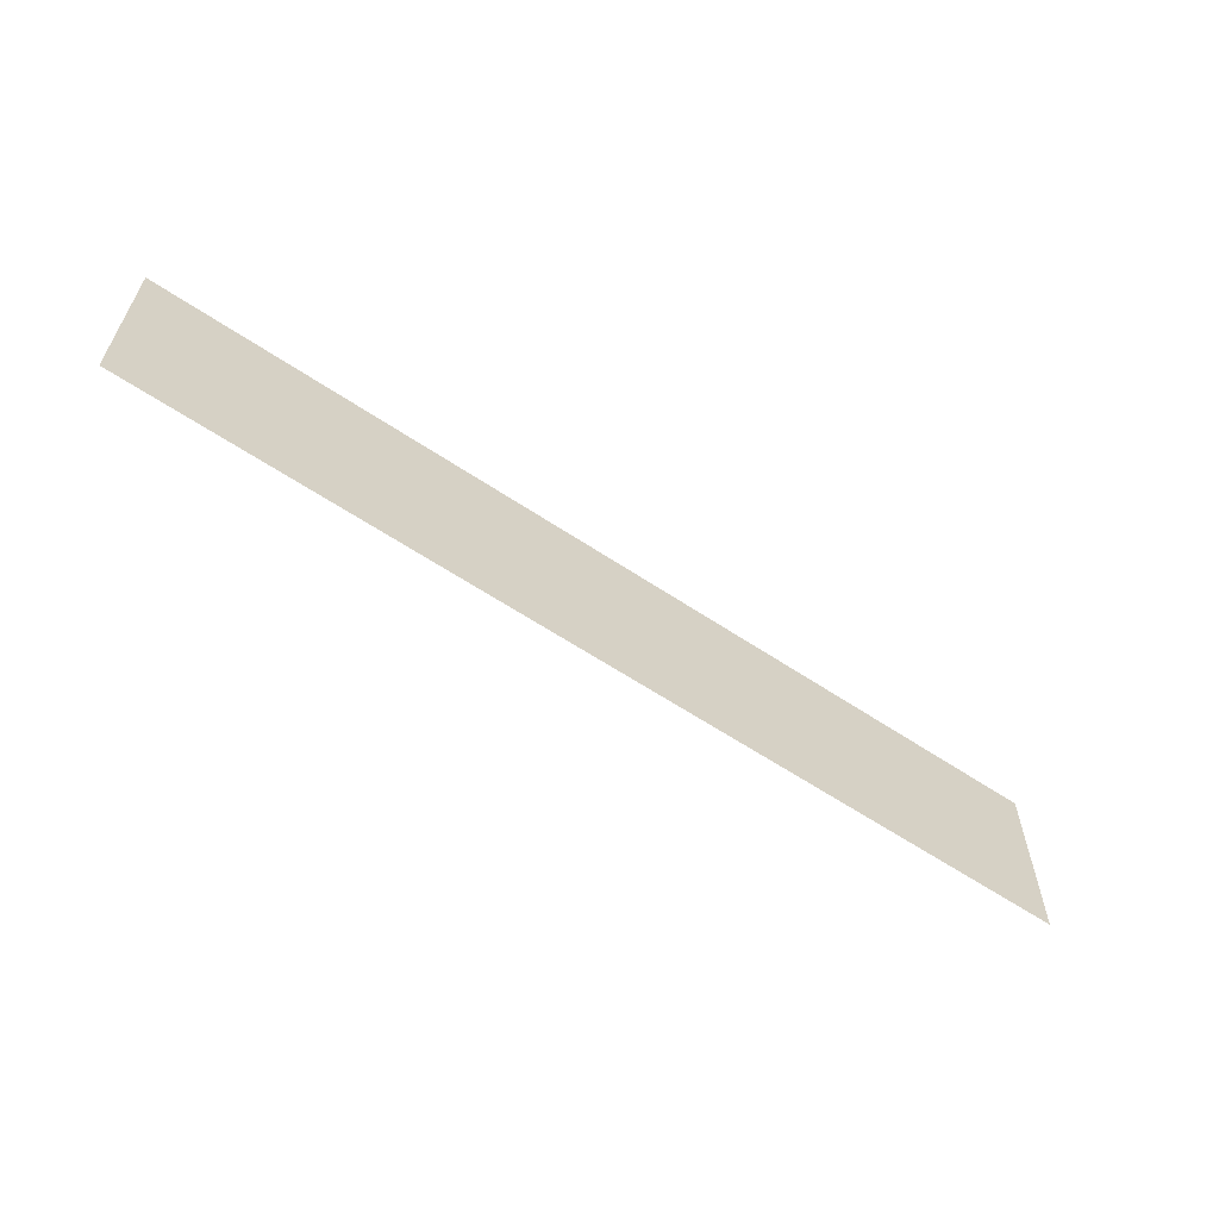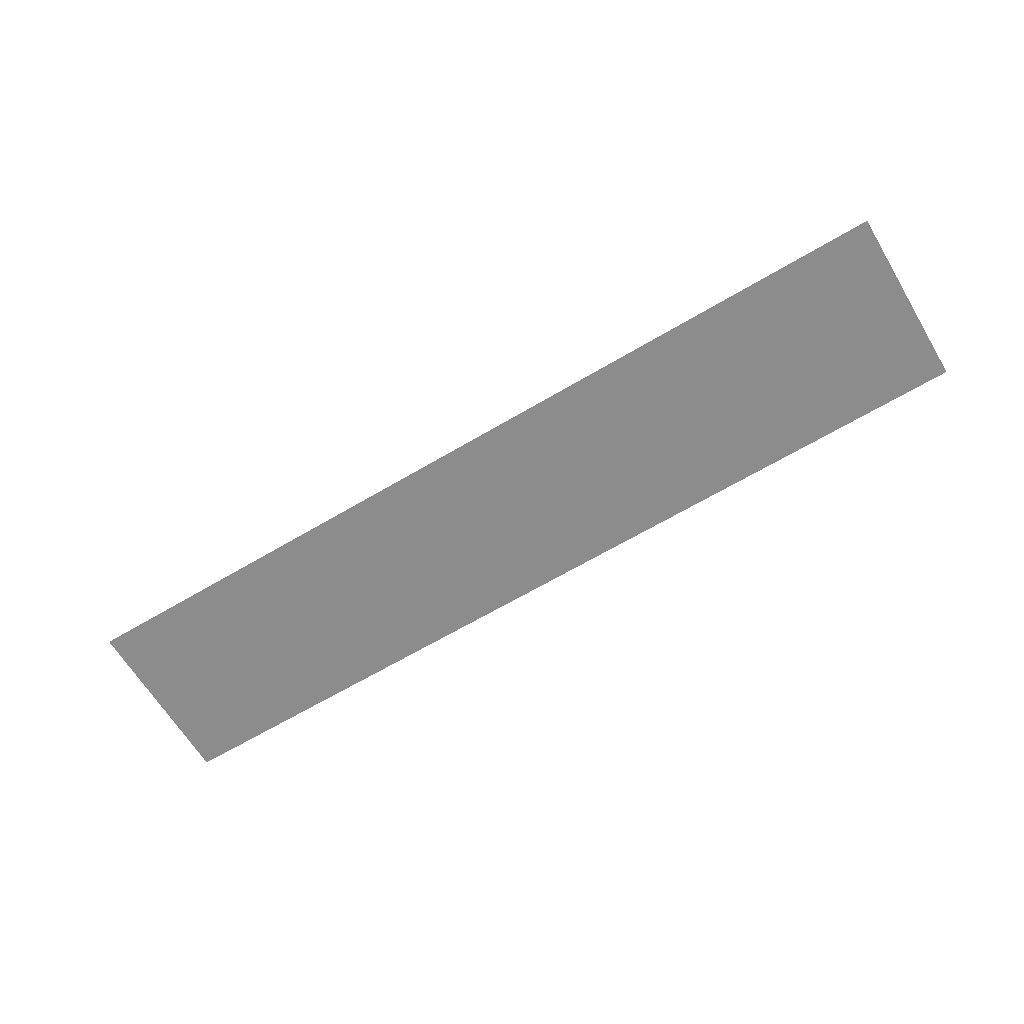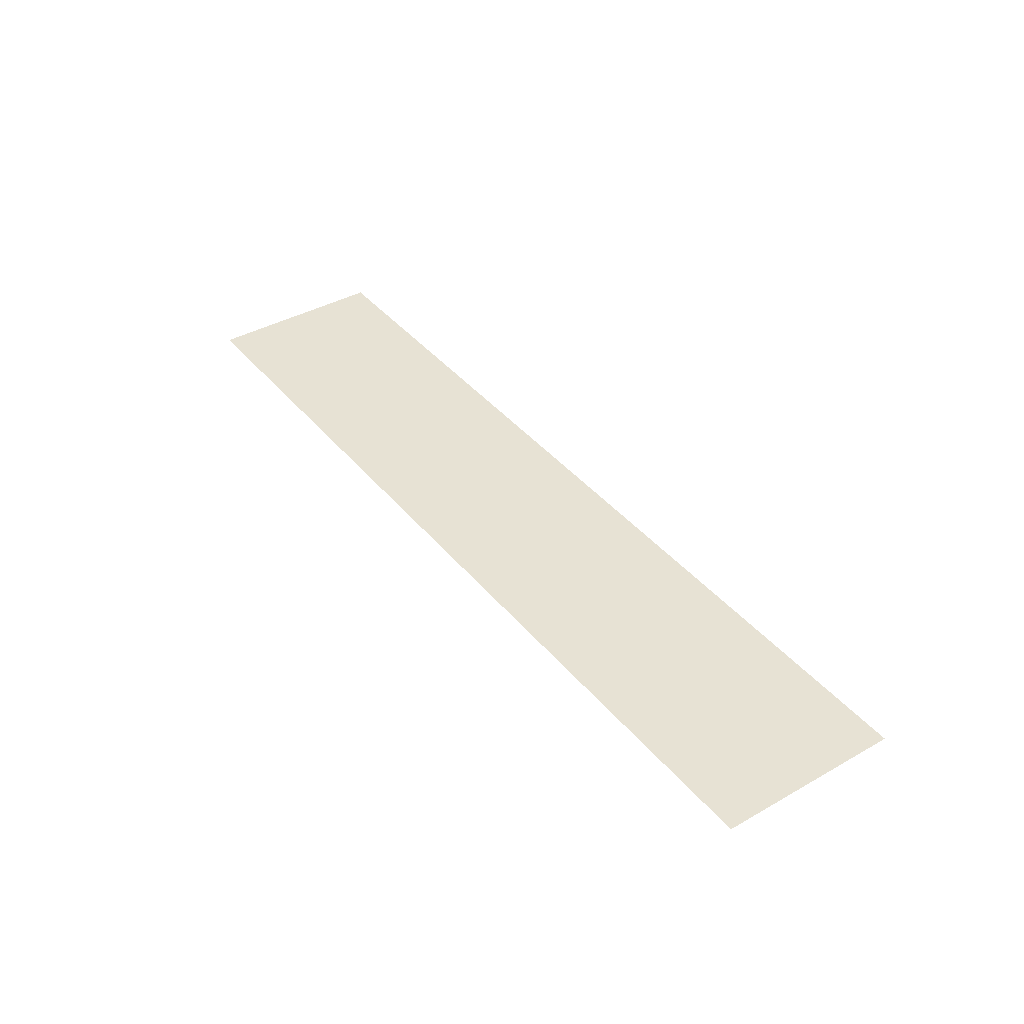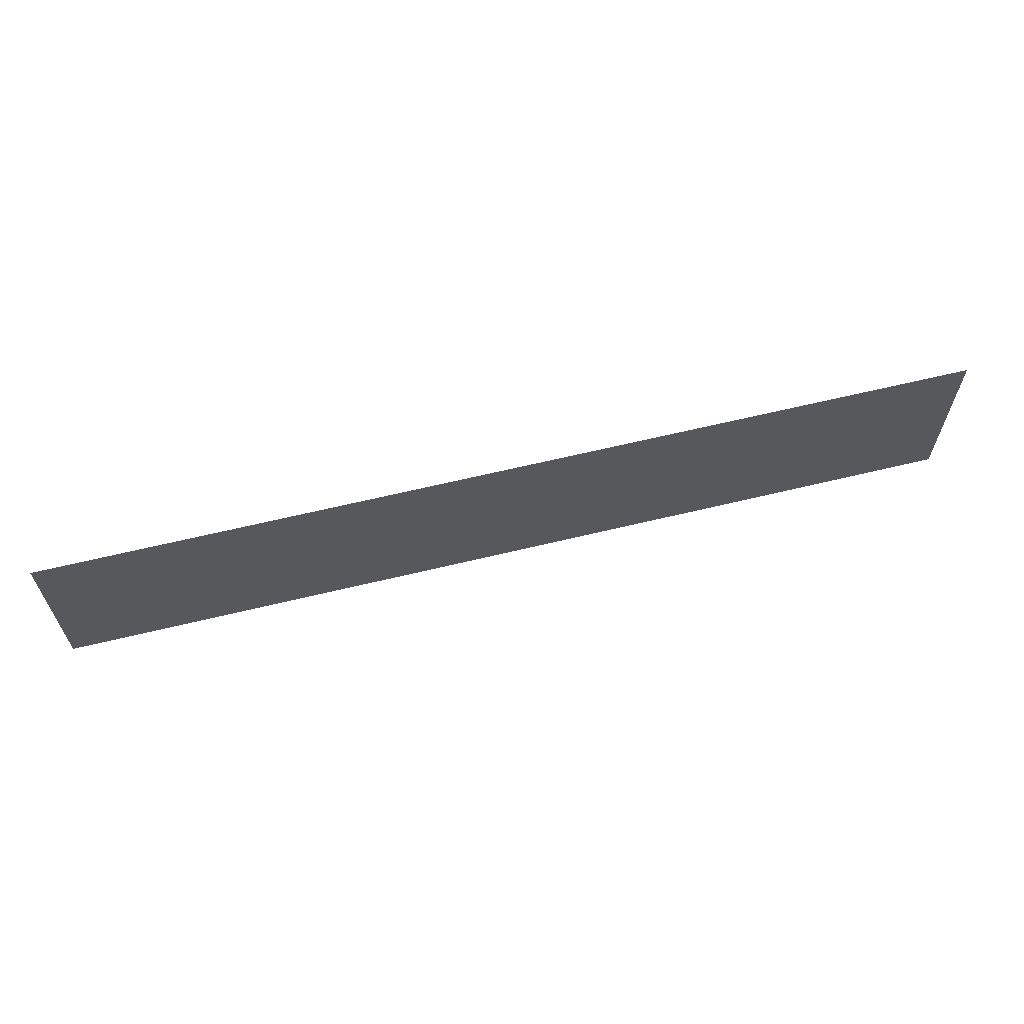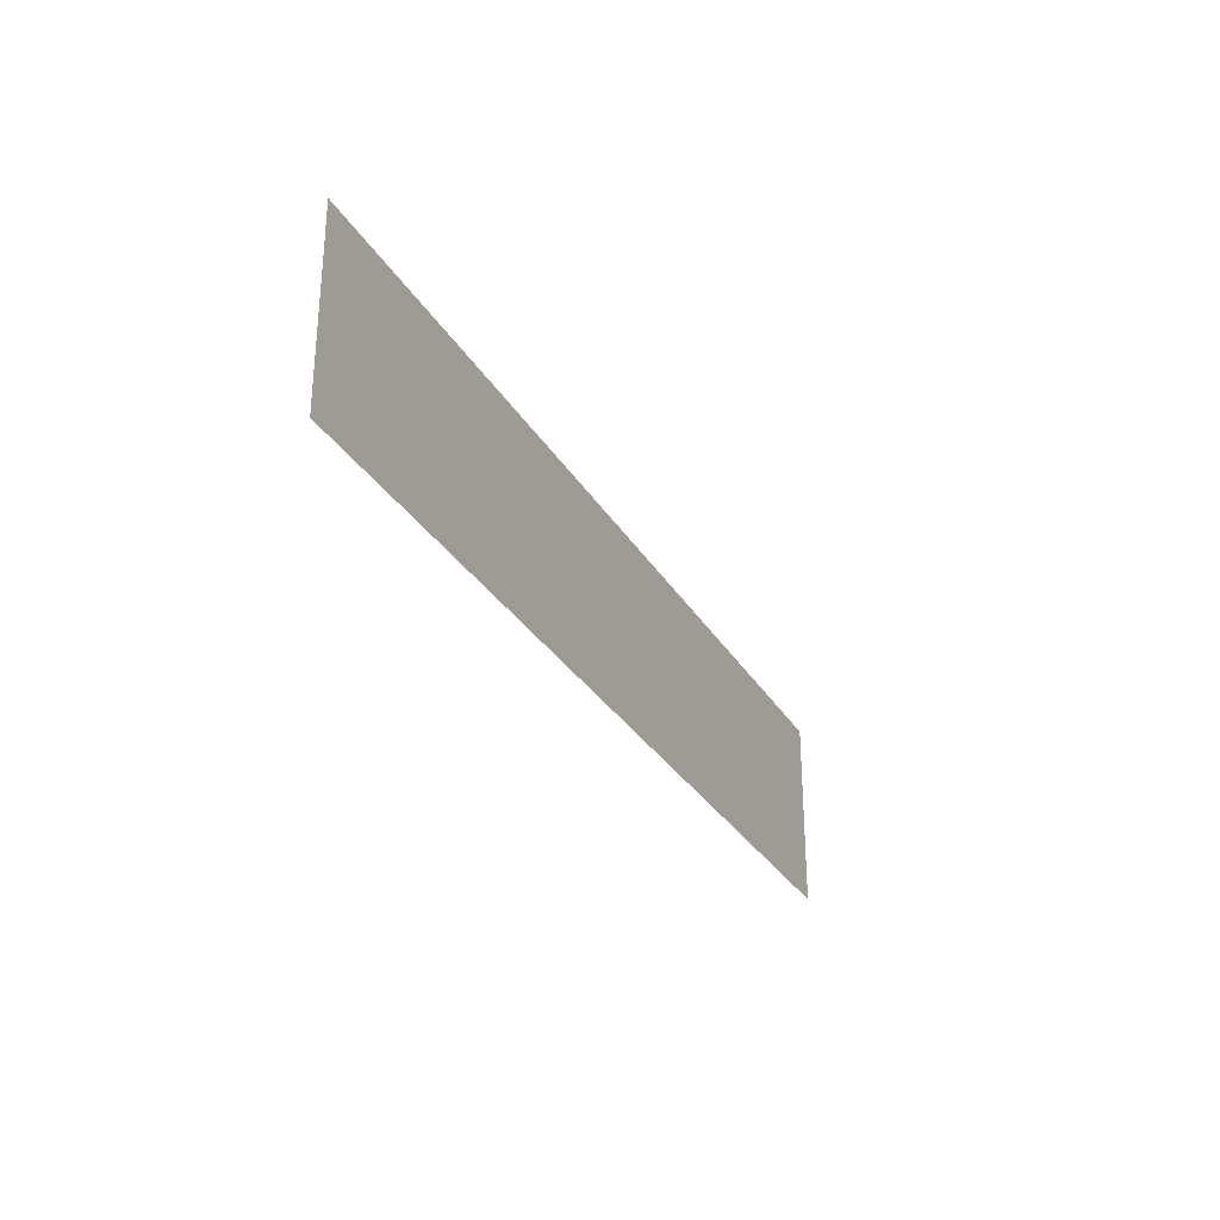
<metadata>
{"format":"obj","ext":"obj","renderer":"f3d","projection":"perspective","resolution":1024,"background":"white","views":[{"elev":-60.7,"azim":-34.4,"up":"+Y"},{"elev":-64.3,"azim":-149.0,"up":"+Z"},{"elev":39.7,"azim":54.9,"up":"+Z"},{"elev":63.3,"azim":-13.8,"up":"+Y"},{"elev":-29.5,"azim":115.1,"up":"+Y"}]}
</metadata>
<code>
v  5  1 0
v  5 -1 0
v -5 -1 0
v -5  1 0
f 1 2 3
f 1 3 4

</code>
